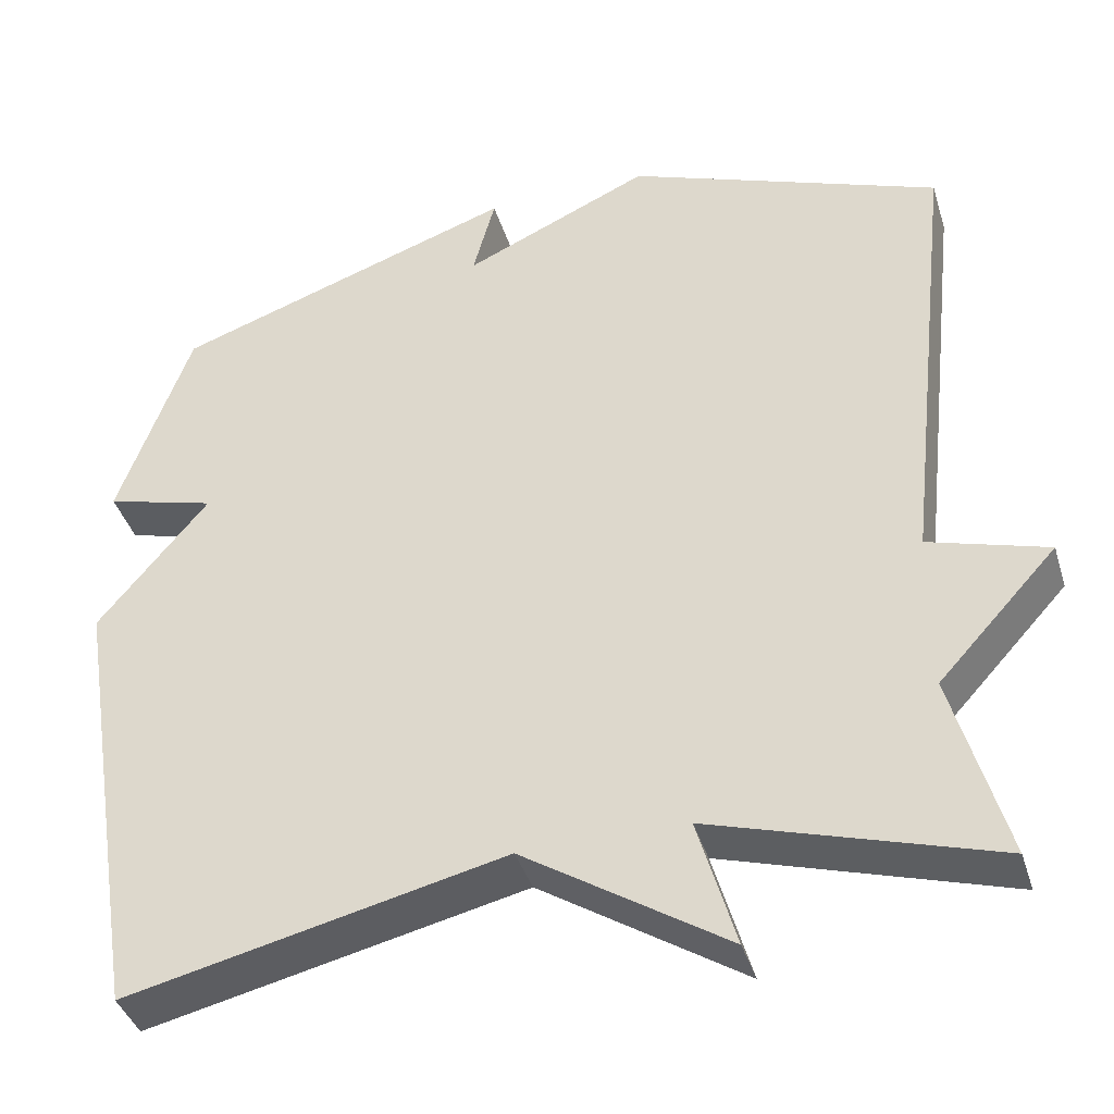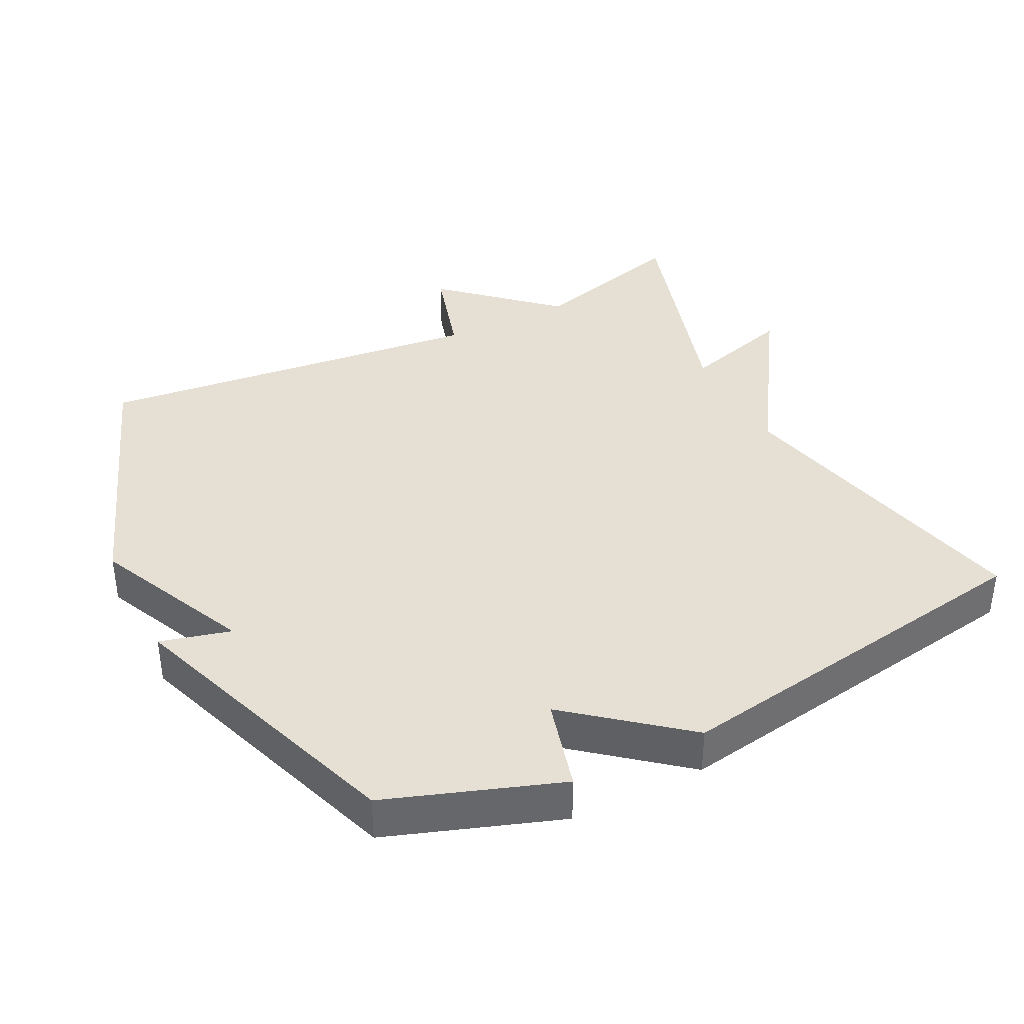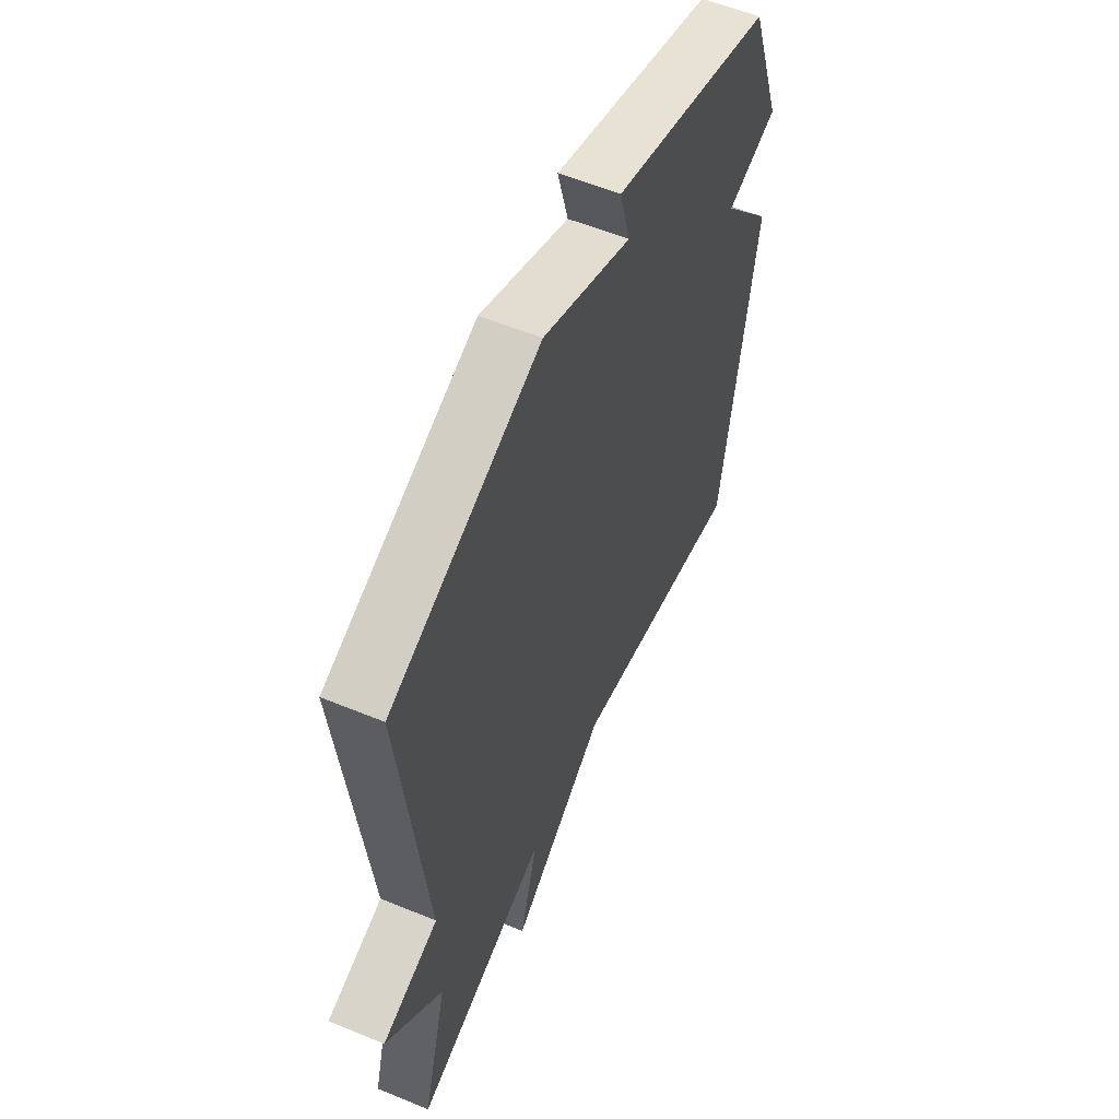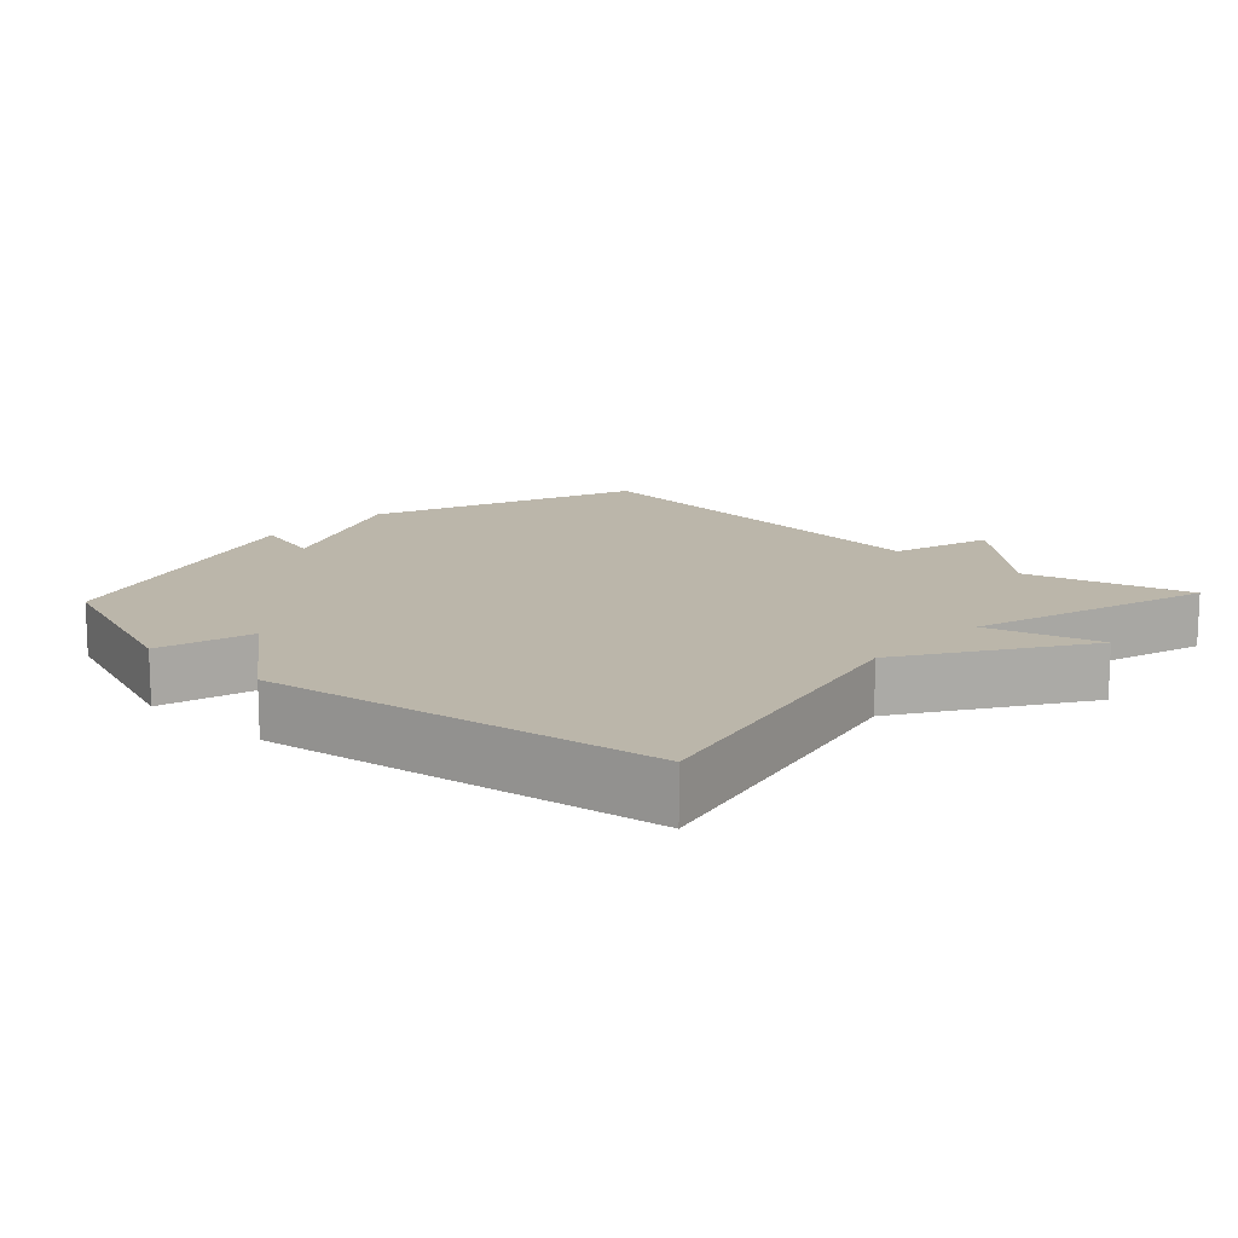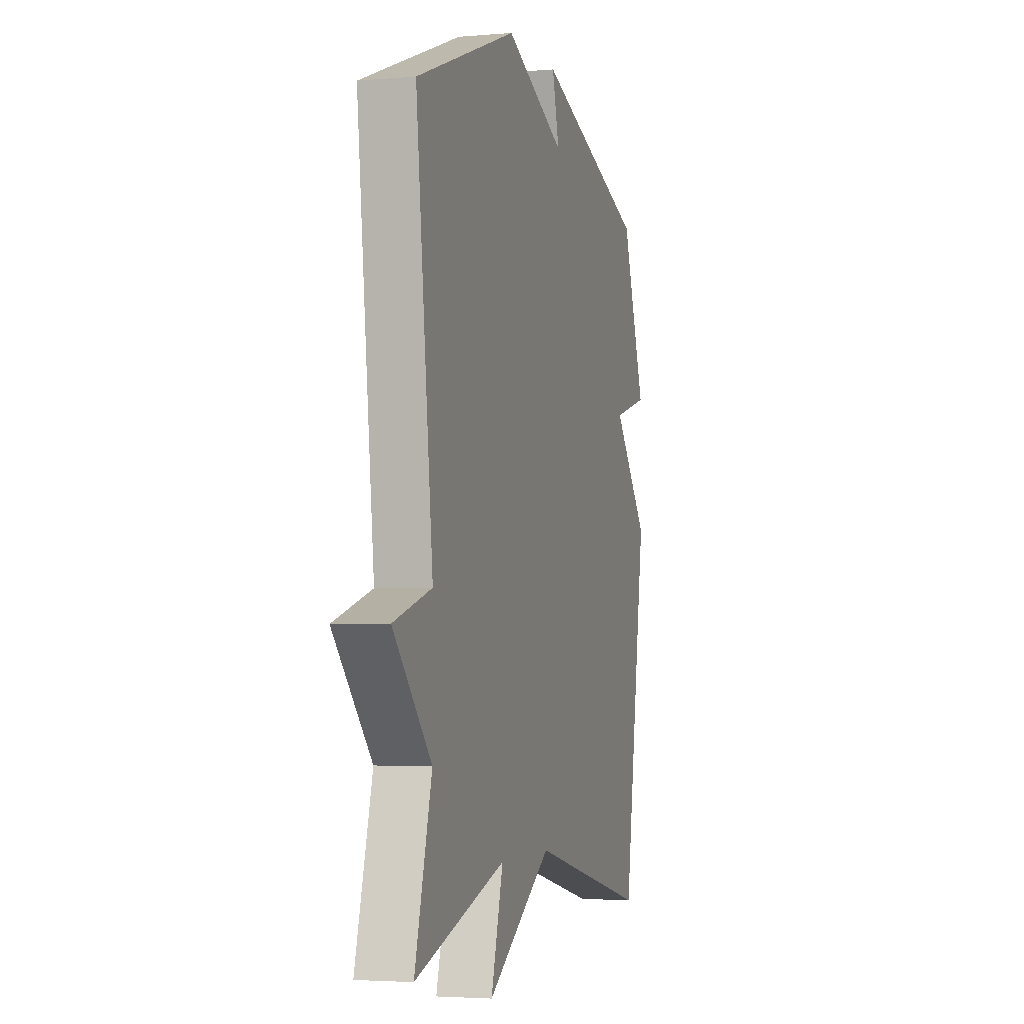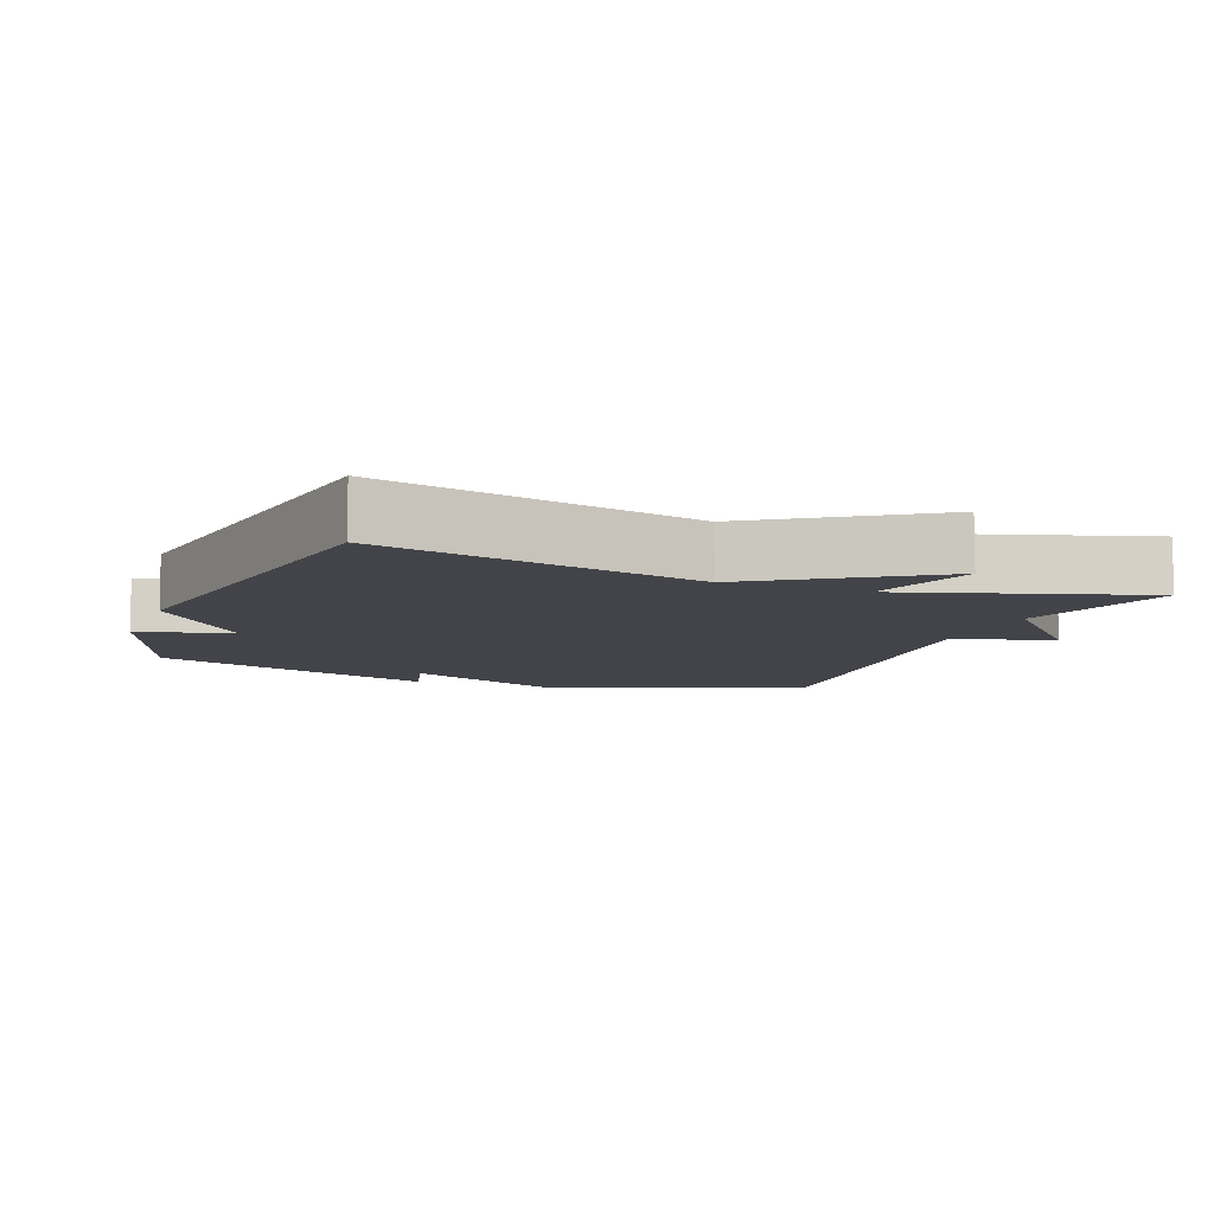
<metadata>
{"format":"obj","ext":"obj","renderer":"f3d","projection":"perspective","resolution":1024,"background":"white","views":[{"elev":-40.1,"azim":-163.3,"up":"+Z"},{"elev":38.2,"azim":63.1,"up":"+Y"},{"elev":57.3,"azim":-66.8,"up":"+Z"},{"elev":13.9,"azim":133.0,"up":"+Y"},{"elev":-3.6,"azim":-73.8,"up":"+Z"},{"elev":-8.5,"azim":159.0,"up":"+Y"}]}
</metadata>
<code>
v 0.5 0.07 -0.5
v 0.042 0.07 -0.395
v -0.204 0.07 -0.555
v -0.158 0.07 -0.395
v -0.5 0.07 -0.5
v -0.436 0.07 -0.268
v -0.58 0.07 -0.111
v -0.436 0.07 -0.068
v -0.5 0.07 0.5
v -0.119 0.07 0.644
v 0.108 0.07 0.542
v 0.081 0.07 0.644
v 0.5 0.07 0.5
v 0.588 0.07 0.251
v 0.454 0.07 0.214
v 0.588 0.07 0.051
v 0.5 0 -0.5
v 0.042 0 -0.395
v -0.204 0 -0.555
v -0.158 0 -0.395
v -0.5 0 -0.5
v -0.436 0 -0.268
v -0.58 0 -0.111
v -0.436 0 -0.068
v -0.5 0 0.5
v -0.119 0 0.644
v 0.108 0 0.542
v 0.081 0 0.644
v 0.5 0 0.5
v 0.588 0 0.251
v 0.454 0 0.214
v 0.588 0 0.051
f 15 16 1 2
f 13 14 15
f 12 13 15
f 11 12 15
f 11 15 2
f 10 11 2
f 9 10 2
f 8 9 2
f 6 7 8 2
f 4 5 6
f 4 6 2
f 2 3 4
f 18 17 32 31
f 31 30 29
f 31 29 28
f 31 28 27
f 18 31 27
f 18 27 26
f 18 26 25
f 18 25 24
f 18 24 23 22
f 22 21 20
f 18 22 20
f 20 19 18
f 1 17 18 2
f 2 18 19 3
f 3 19 20 4
f 4 20 21 5
f 5 21 22 6
f 6 22 23 7
f 7 23 24 8
f 8 24 25 9
f 9 25 26 10
f 10 26 27 11
f 11 27 28 12
f 12 28 29 13
f 13 29 30 14
f 14 30 31 15
f 15 31 32 16
f 16 32 17 1

</code>
